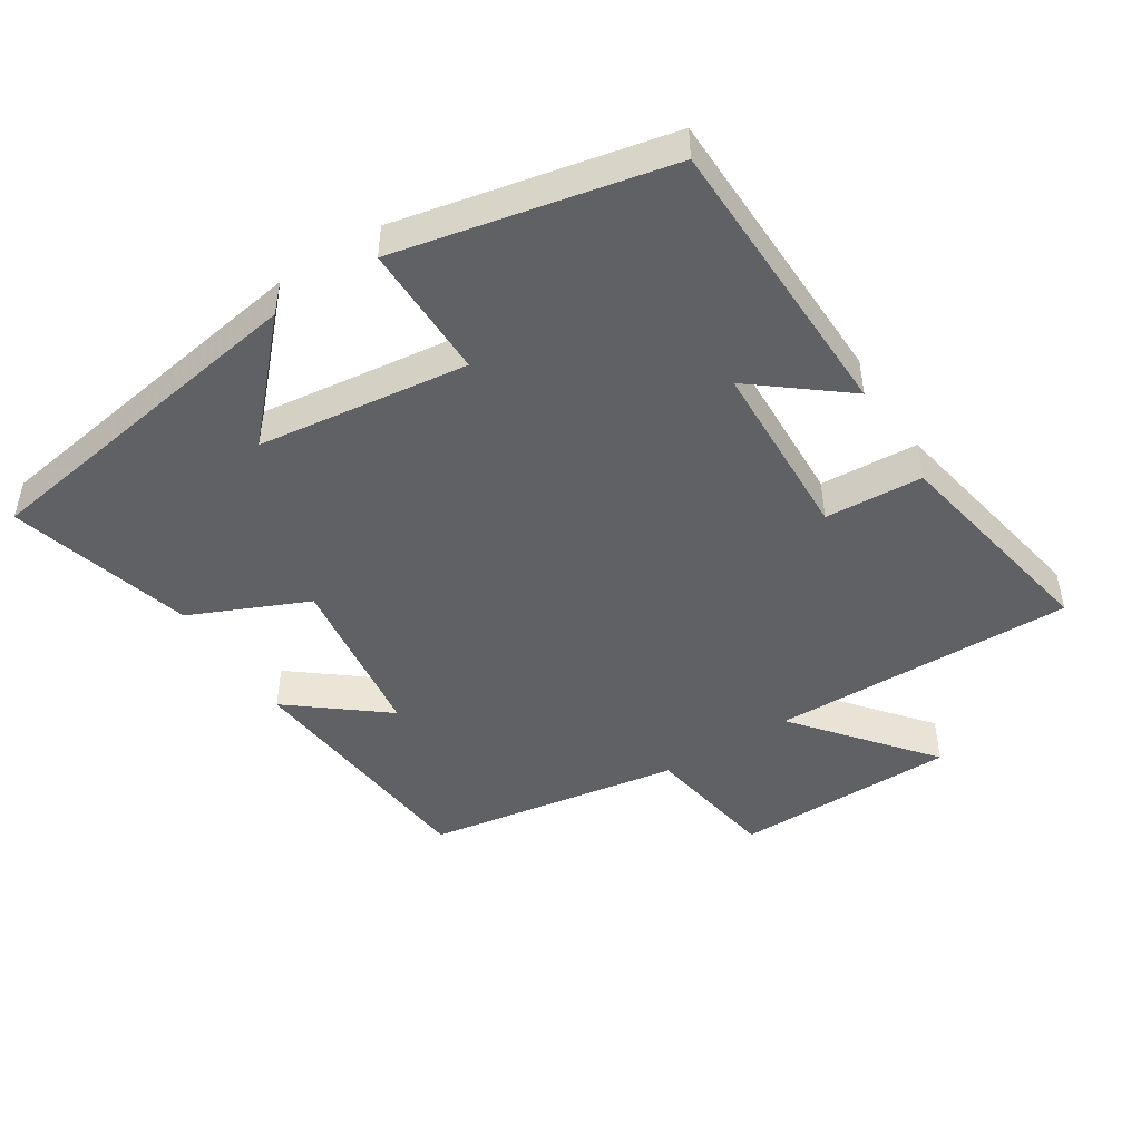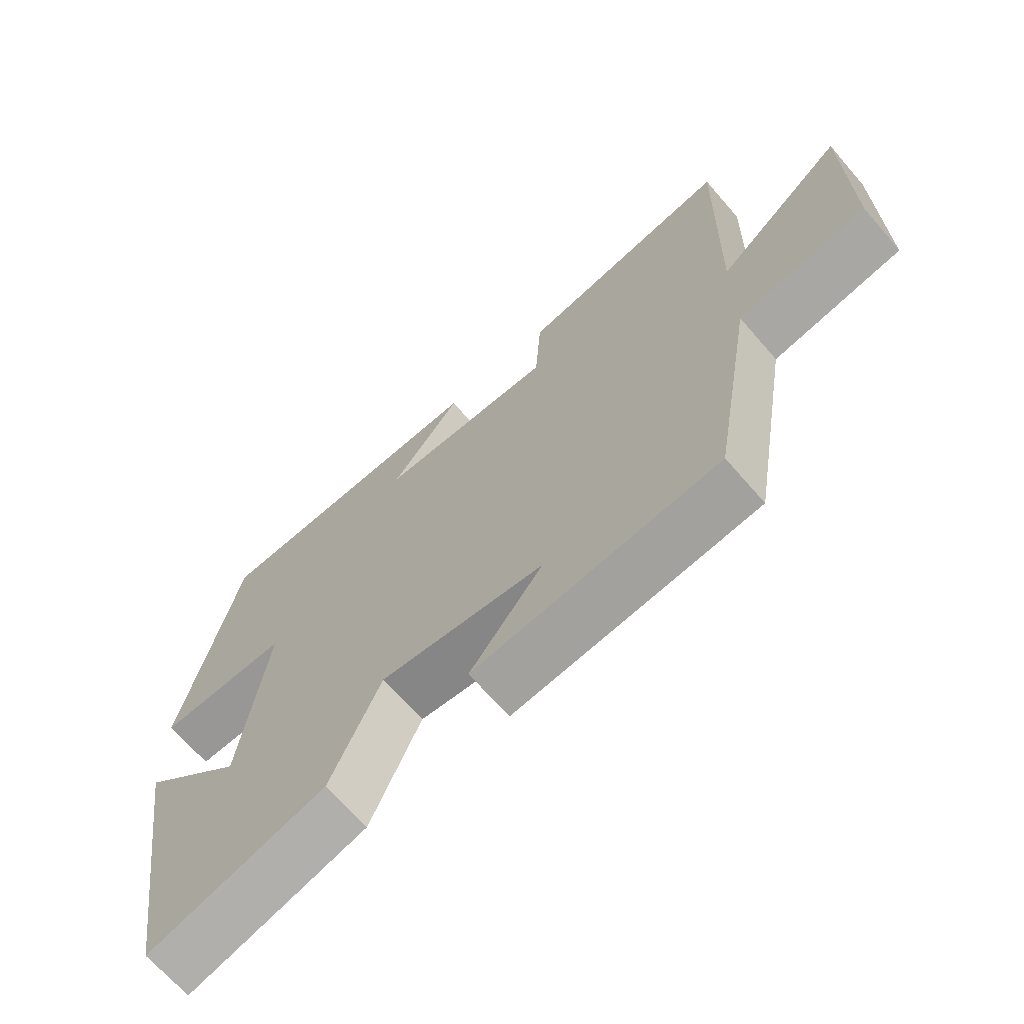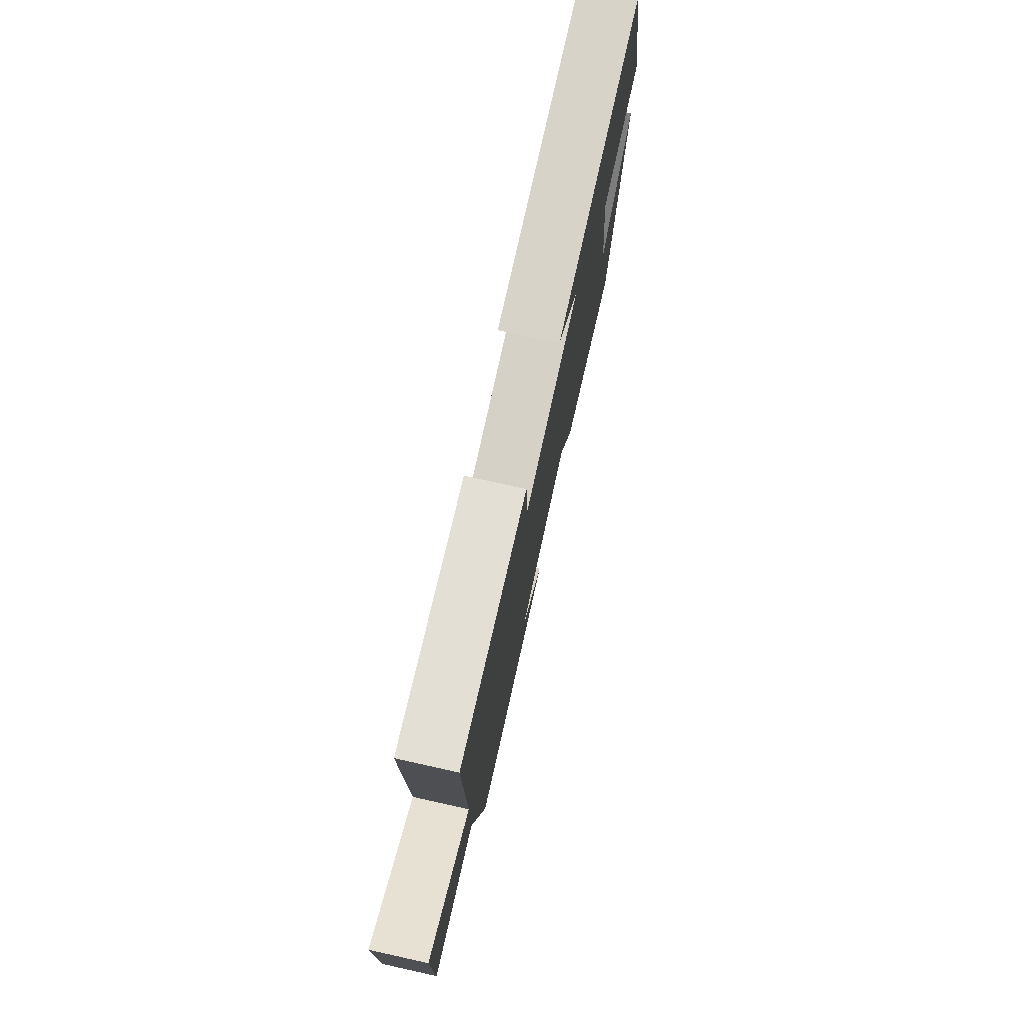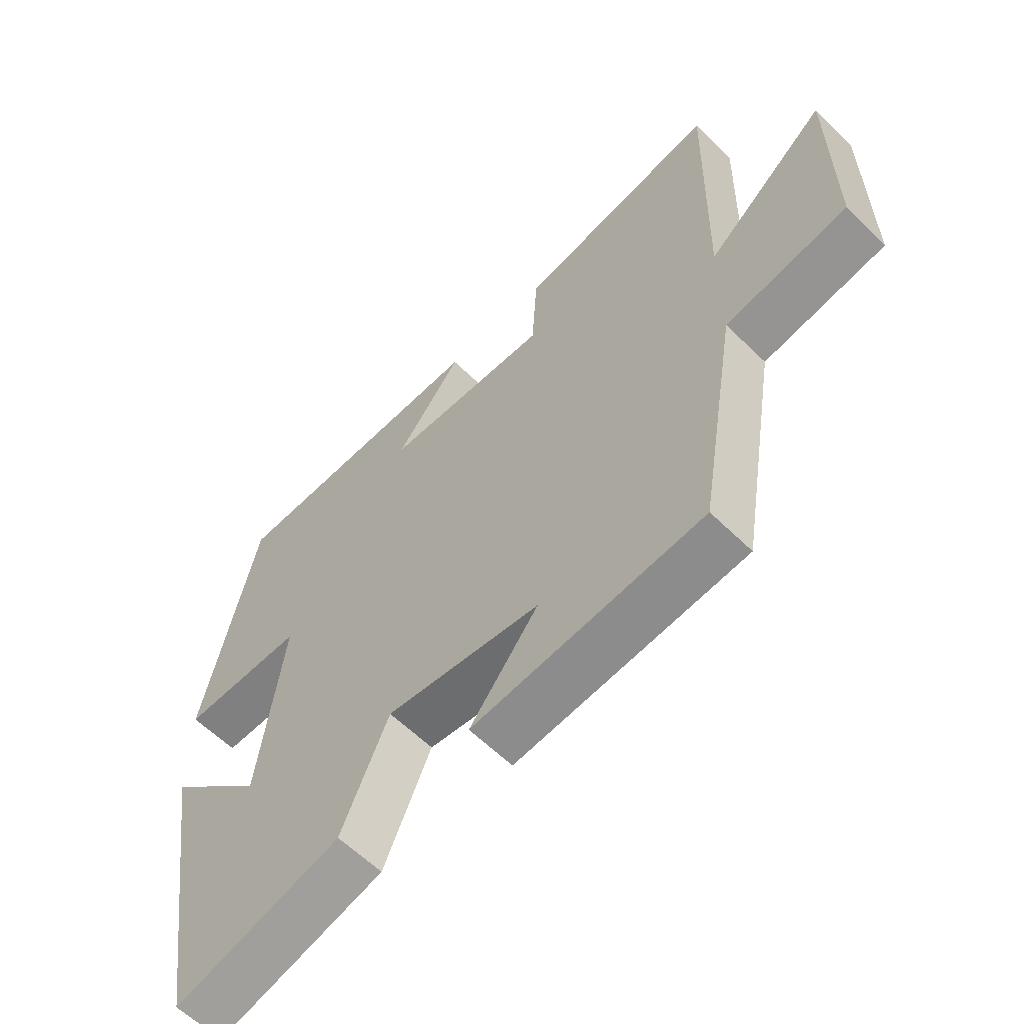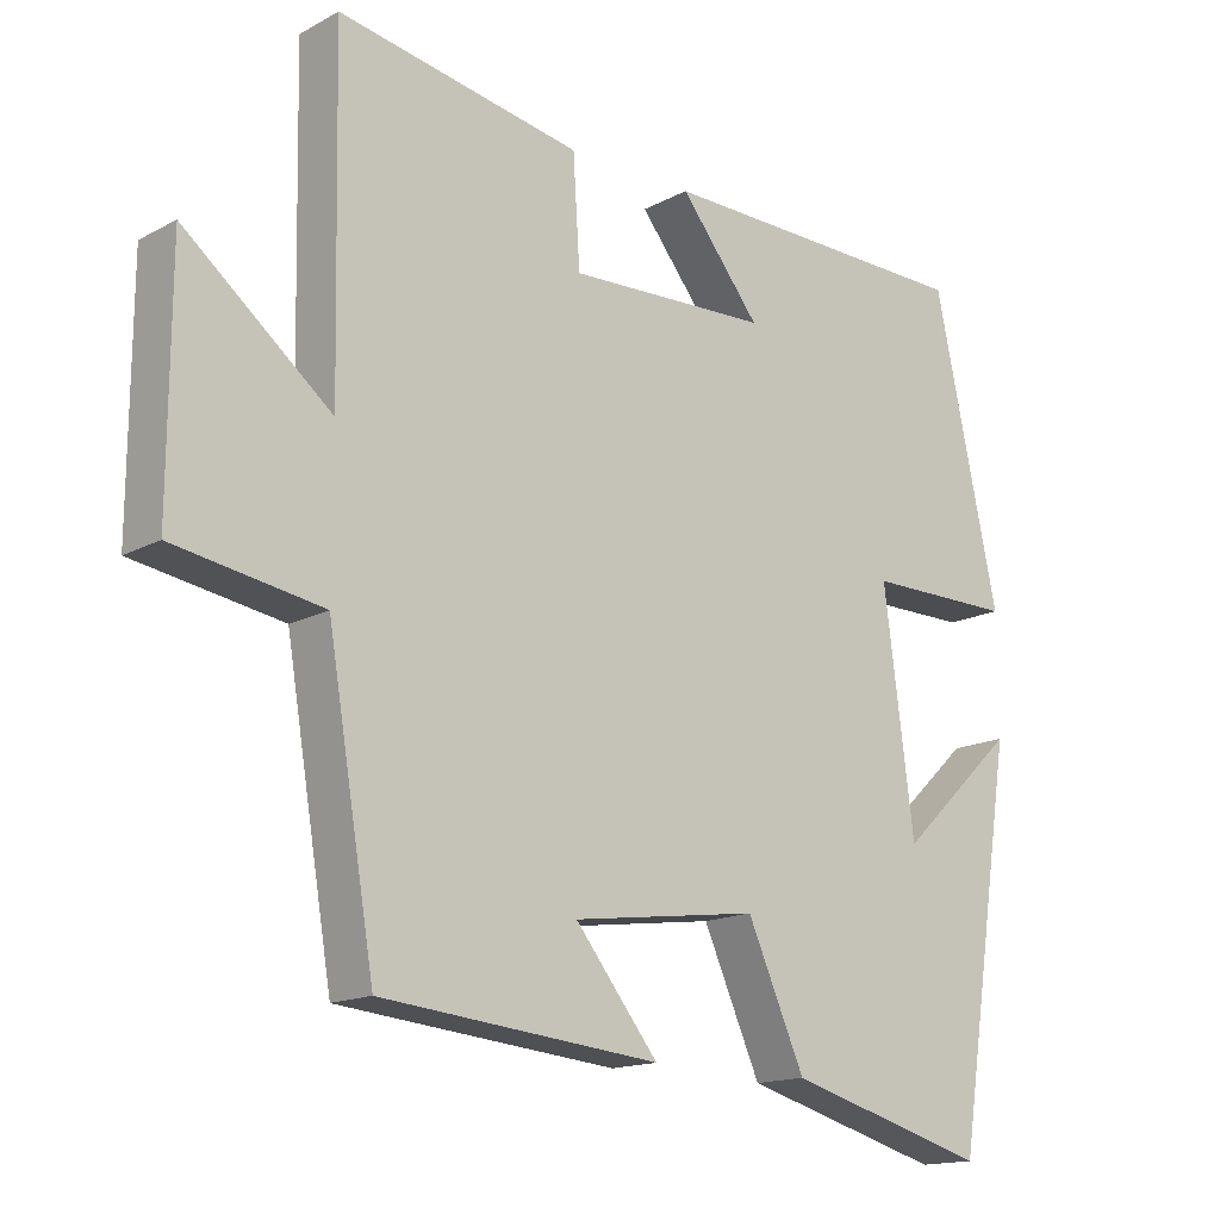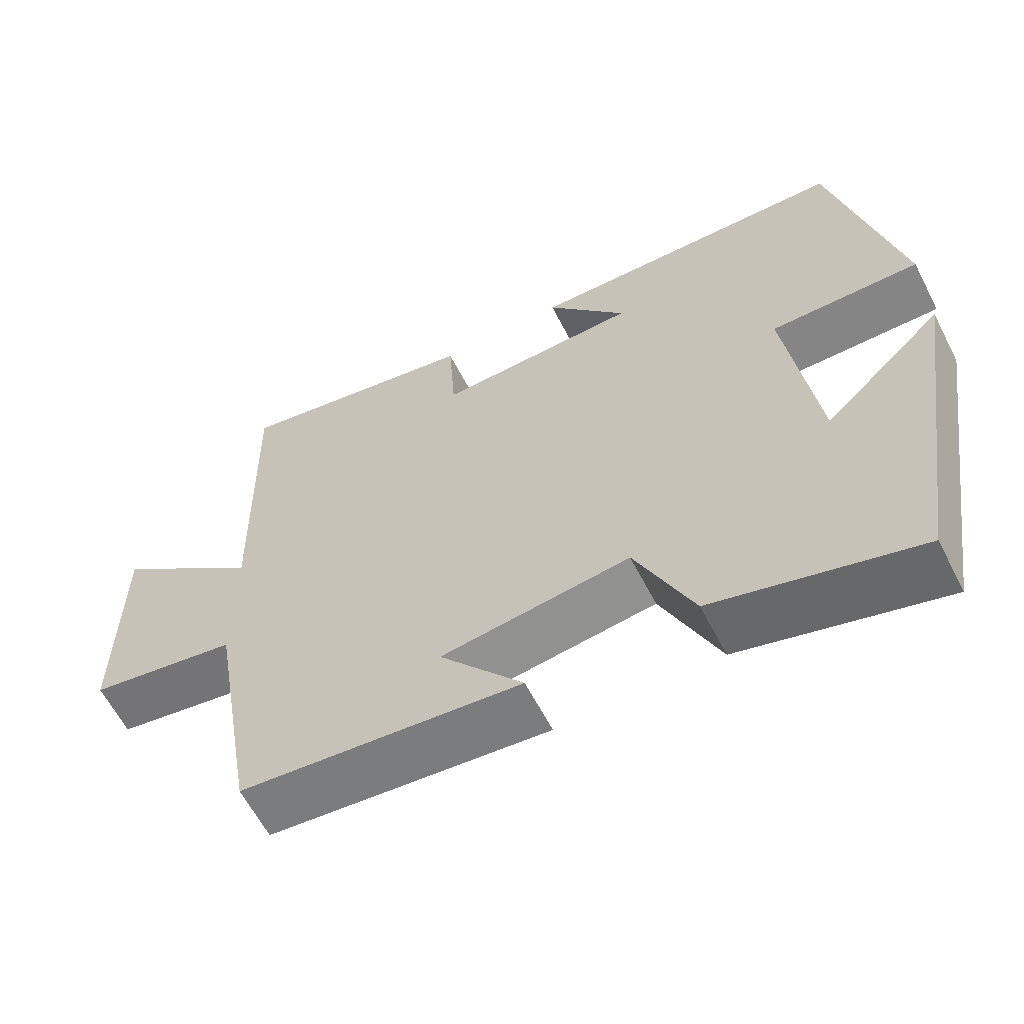
<metadata>
{"format":"obj","ext":"obj","renderer":"f3d","projection":"perspective","resolution":1024,"background":"white","views":[{"elev":-47.2,"azim":-57.4,"up":"+Y"},{"elev":-68.0,"azim":40.9,"up":"+Z"},{"elev":77.1,"azim":102.5,"up":"+Z"},{"elev":-60.0,"azim":44.9,"up":"+Z"},{"elev":-15.4,"azim":138.5,"up":"+Z"},{"elev":-61.9,"azim":-152.7,"up":"+Z"}]}
</metadata>
<code>
v -0.414 0.07 0.491
v 0.014 0.07 0.5
v -0.093 0.07 0.366
v 0.175 0.07 0.356
v 0.184 0.07 0.5
v 0.509 0.07 0.56
v 0.5 0.07 0.114
v 0.696 0.07 0.273
v 0.698 0.07 -0.055
v 0.5 0.07 -0.088
v 0.437 0.07 -0.464
v 0.065 0.07 -0.5
v 0.176 0.07 -0.361
v -0.074 0.07 -0.327
v -0.151 0.07 -0.5
v -0.421 0.07 -0.575
v -0.5 0.07 -0.067
v -0.342 0.07 -0.216
v -0.302 0.07 0.094
v -0.5 0.07 0.093
v -0.414 0 0.491
v 0.014 0 0.5
v -0.093 0 0.366
v 0.175 0 0.356
v 0.184 0 0.5
v 0.509 0 0.56
v 0.5 0 0.114
v 0.696 0 0.273
v 0.698 0 -0.055
v 0.5 0 -0.088
v 0.437 0 -0.464
v 0.065 0 -0.5
v 0.176 0 -0.361
v -0.074 0 -0.327
v -0.151 0 -0.5
v -0.421 0 -0.575
v -0.5 0 -0.067
v -0.342 0 -0.216
v -0.302 0 0.094
v -0.5 0 0.093
f 19 20 1
f 15 16 17 18
f 14 15 18 19
f 13 14 19 1
f 10 11 12 13
f 7 8 9 10
f 7 10 13 1
f 4 5 6 7
f 3 4 7
f 1 2 3
f 1 3 7
f 21 40 39
f 38 37 36 35
f 39 38 35 34
f 21 39 34 33
f 33 32 31 30
f 30 29 28 27
f 21 33 30 27
f 27 26 25 24
f 27 24 23
f 23 22 21
f 27 23 21
f 1 21 22 2
f 2 22 23 3
f 3 23 24 4
f 4 24 25 5
f 5 25 26 6
f 6 26 27 7
f 7 27 28 8
f 8 28 29 9
f 9 29 30 10
f 10 30 31 11
f 11 31 32 12
f 12 32 33 13
f 13 33 34 14
f 14 34 35 15
f 15 35 36 16
f 16 36 37 17
f 17 37 38 18
f 18 38 39 19
f 19 39 40 20
f 20 40 21 1

</code>
